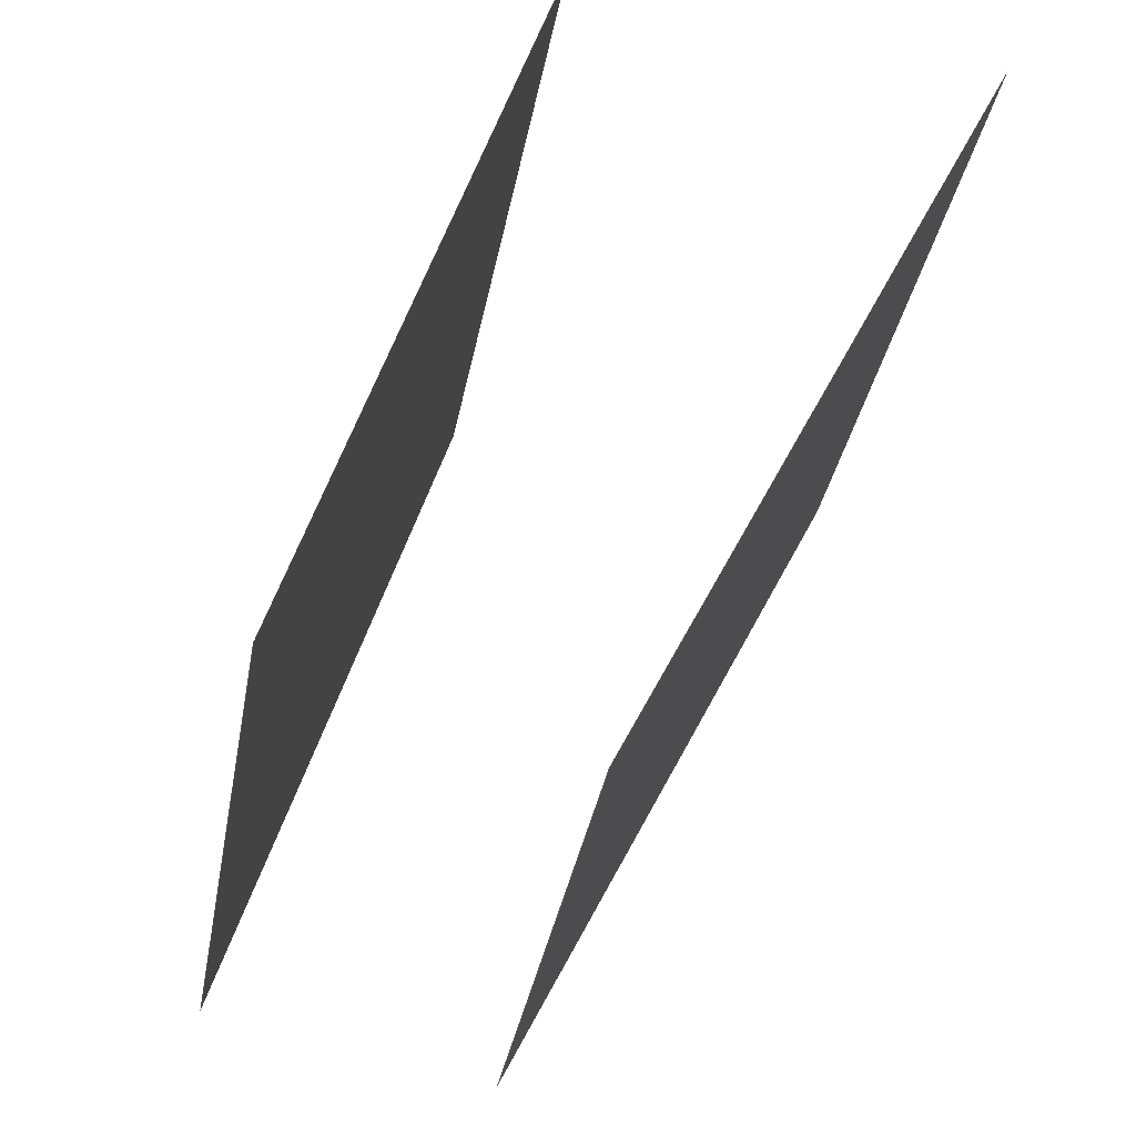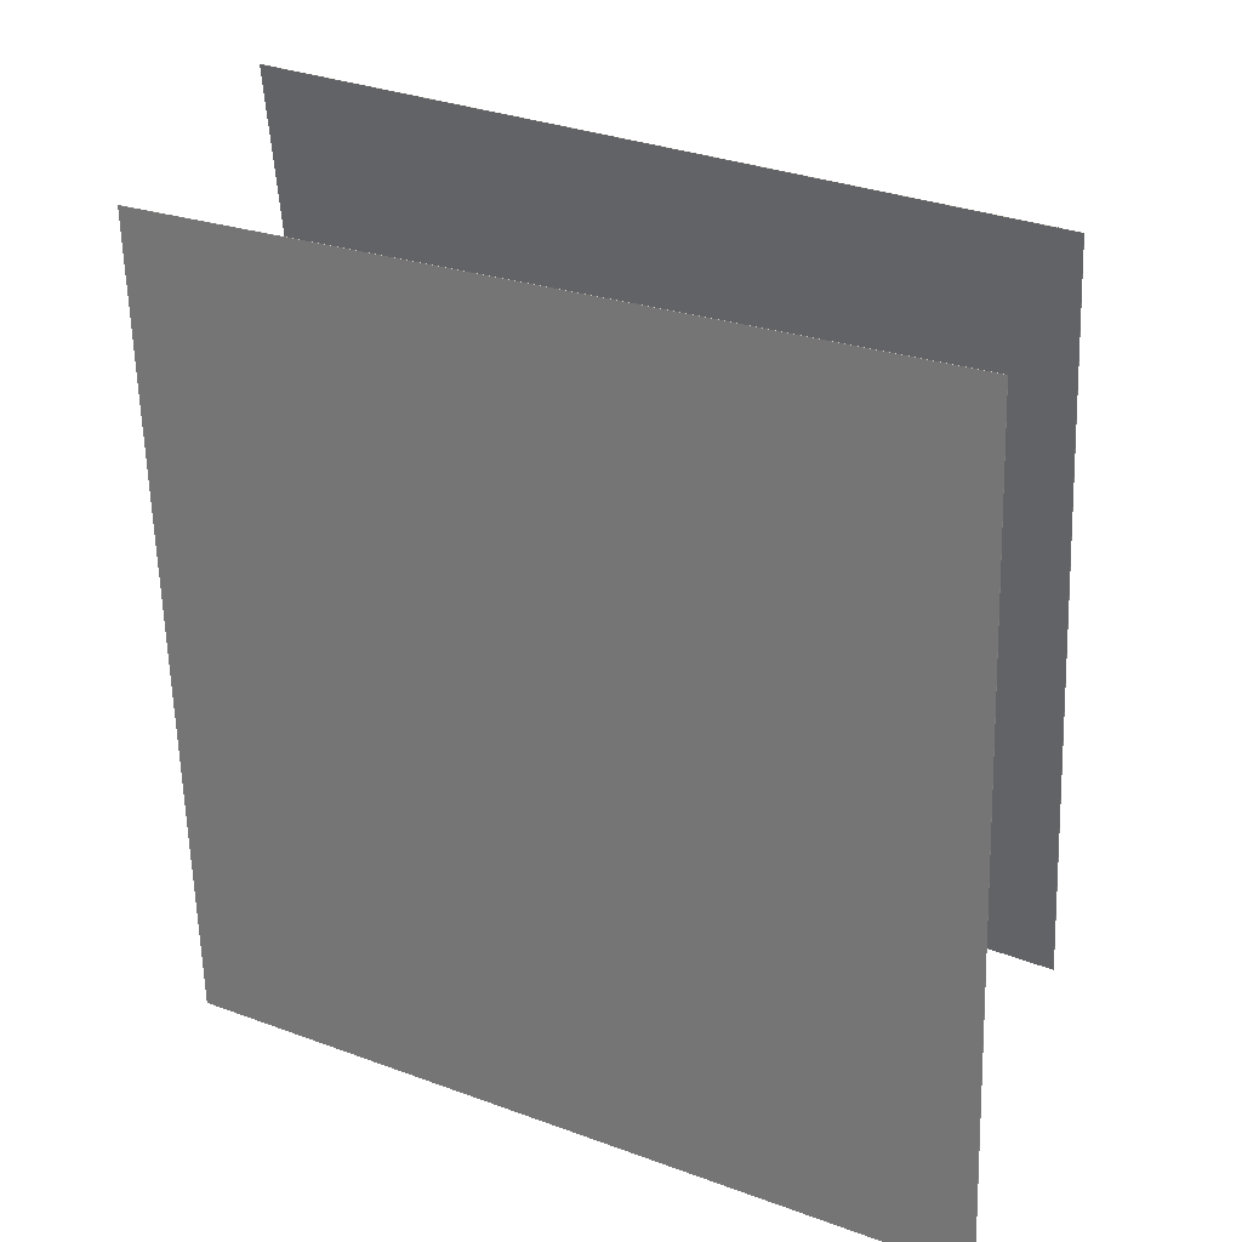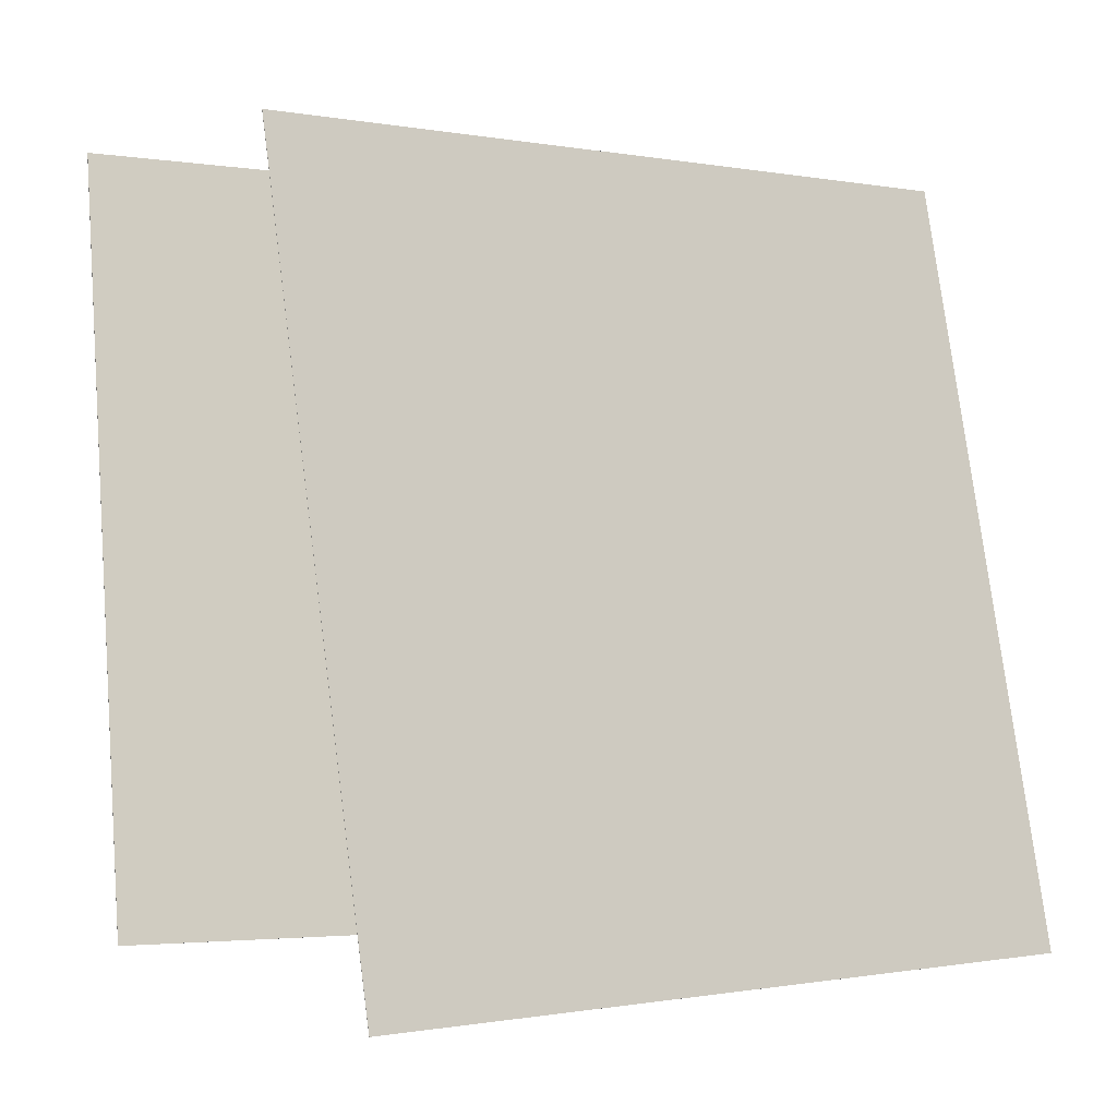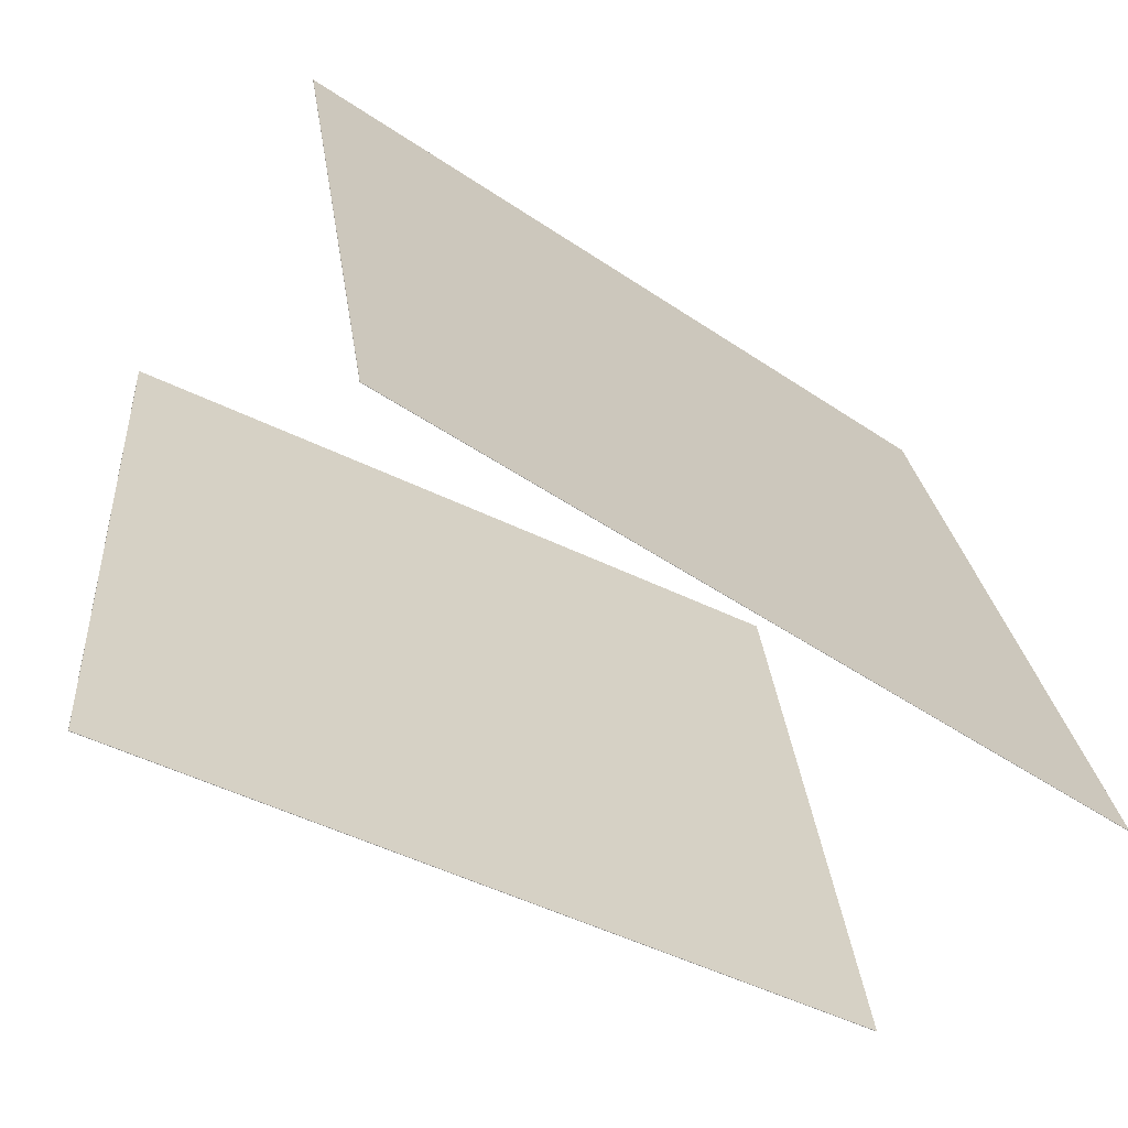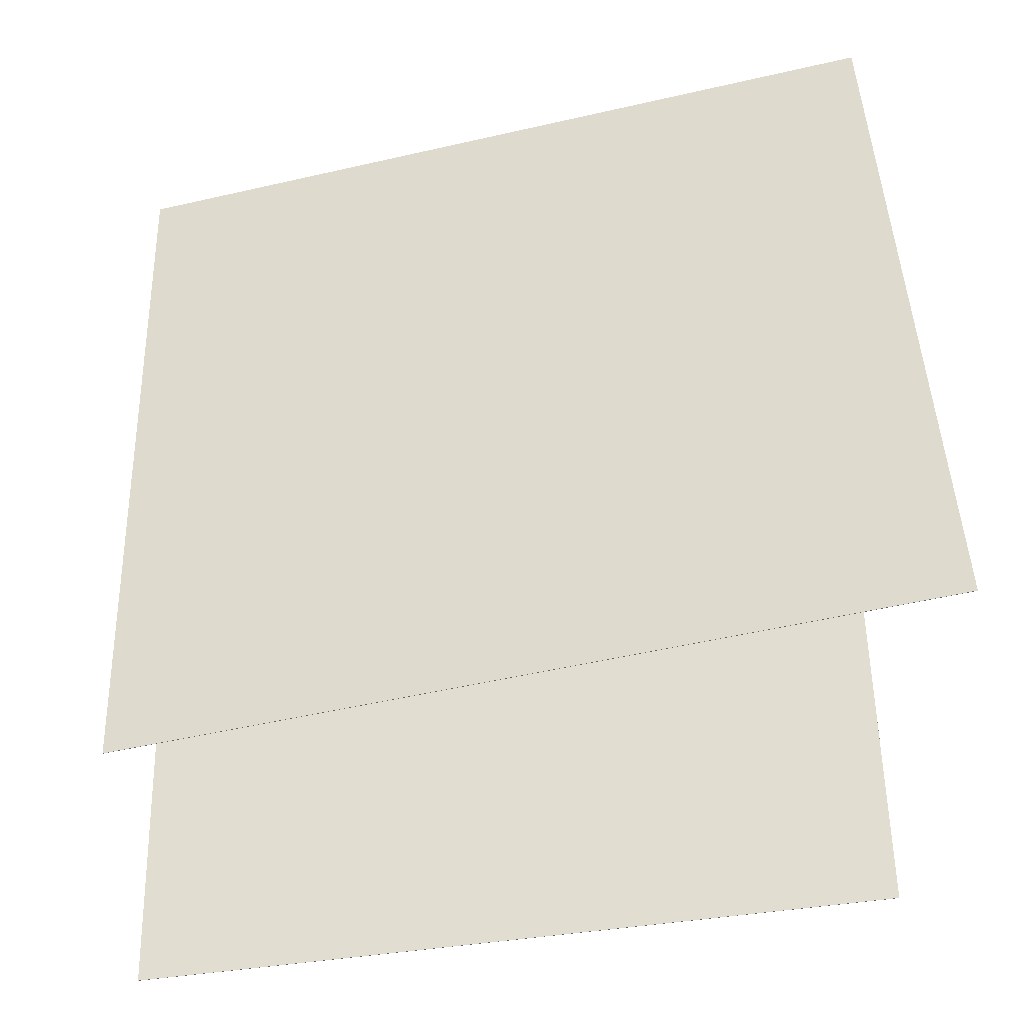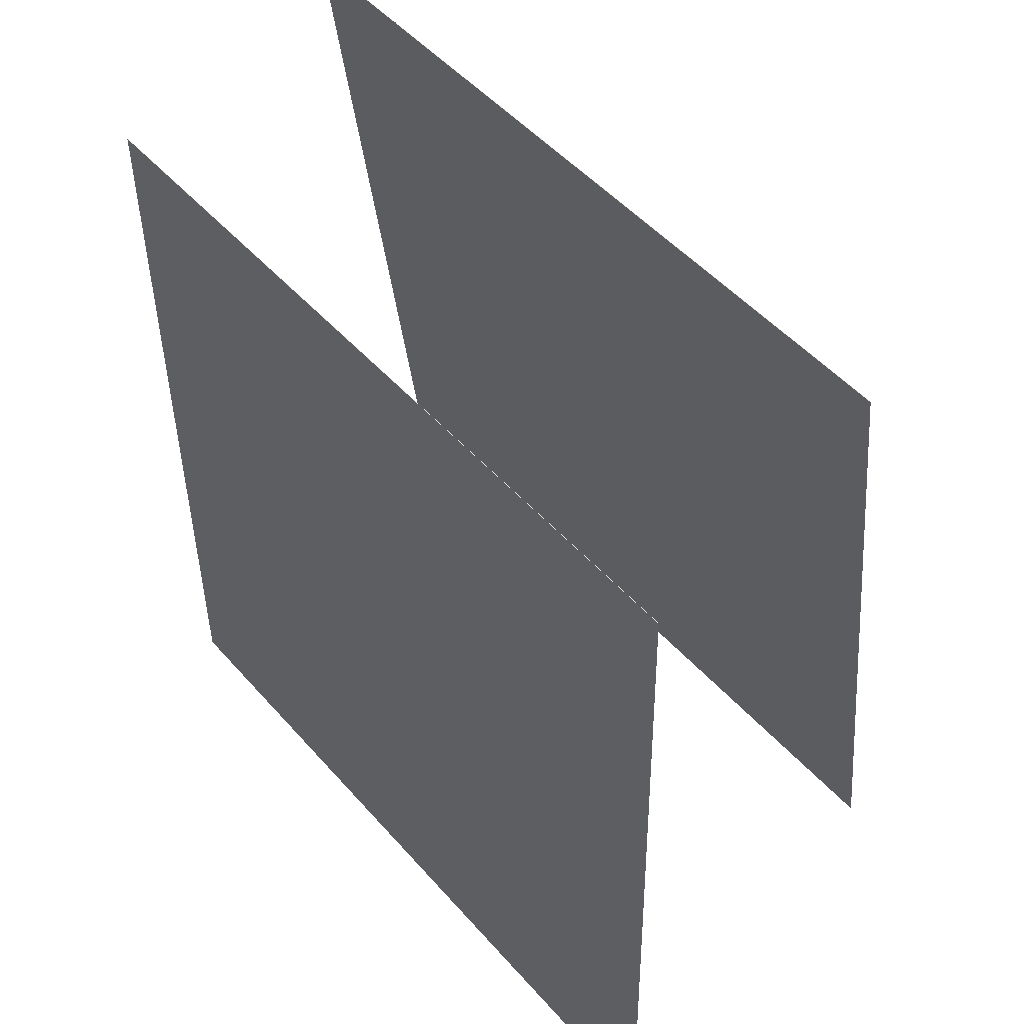
<metadata>
{"format":"obj","ext":"obj","renderer":"f3d","projection":"perspective","resolution":1024,"background":"white","views":[{"elev":58.1,"azim":19.6,"up":"+Y"},{"elev":29.4,"azim":-68.5,"up":"+Z"},{"elev":-4.4,"azim":-124.4,"up":"+Y"},{"elev":-56.3,"azim":-124.3,"up":"+Y"},{"elev":-42.7,"azim":-86.1,"up":"+Z"},{"elev":50.7,"azim":-48.4,"up":"+Z"}]}
</metadata>
<code>
v 0.4488 0.4698 -0.526
v 0.4482 0.4699 -0.5261
v 0.3184 0.4802 0.4472
v 0.3179 0.4802 0.4471
v 0.3094 -0.5076 -0.5343
v 0.3088 -0.5075 -0.5344
v 0.179 -0.4972 0.4389
v 0.1784 -0.4971 0.4388
f 1.0 7.0 5.0
f 1.0 3.0 7.0
f 1.0 4.0 3.0
f 1.0 2.0 4.0
f 3.0 8.0 7.0
f 3.0 4.0 8.0
f 5.0 7.0 8.0
f 5.0 8.0 6.0
f 1.0 5.0 6.0
f 1.0 6.0 2.0
f 2.0 6.0 8.0
f 2.0 8.0 4.0
v -0.2493 -0.564 -0.5169
v -0.2234 -0.5252 0.4621
v -0.08391 0.4079 -0.5598
v -0.05807 0.4466 0.4192
v -0.2488 -0.5641 -0.5169
v -0.223 -0.5253 0.4621
v -0.08344 0.4078 -0.5598
v -0.0576 0.4466 0.4192
f 9.0 15.0 13.0
f 9.0 11.0 15.0
f 9.0 12.0 11.0
f 9.0 10.0 12.0
f 11.0 16.0 15.0
f 11.0 12.0 16.0
f 13.0 15.0 16.0
f 13.0 16.0 14.0
f 9.0 13.0 14.0
f 9.0 14.0 10.0
f 10.0 14.0 16.0
f 10.0 16.0 12.0

</code>
